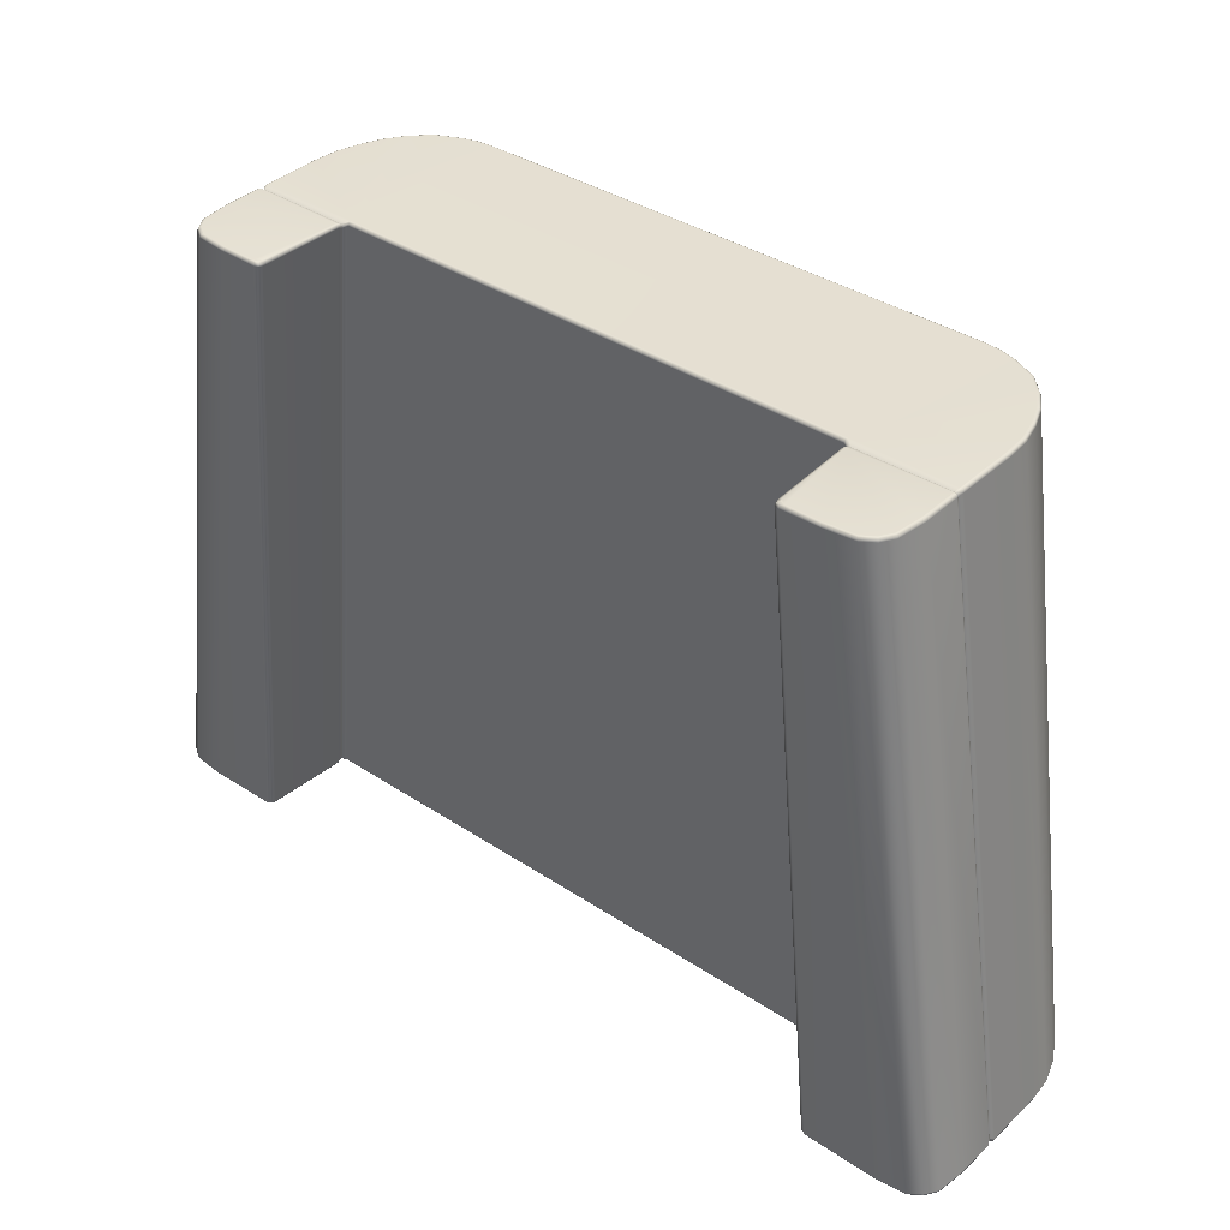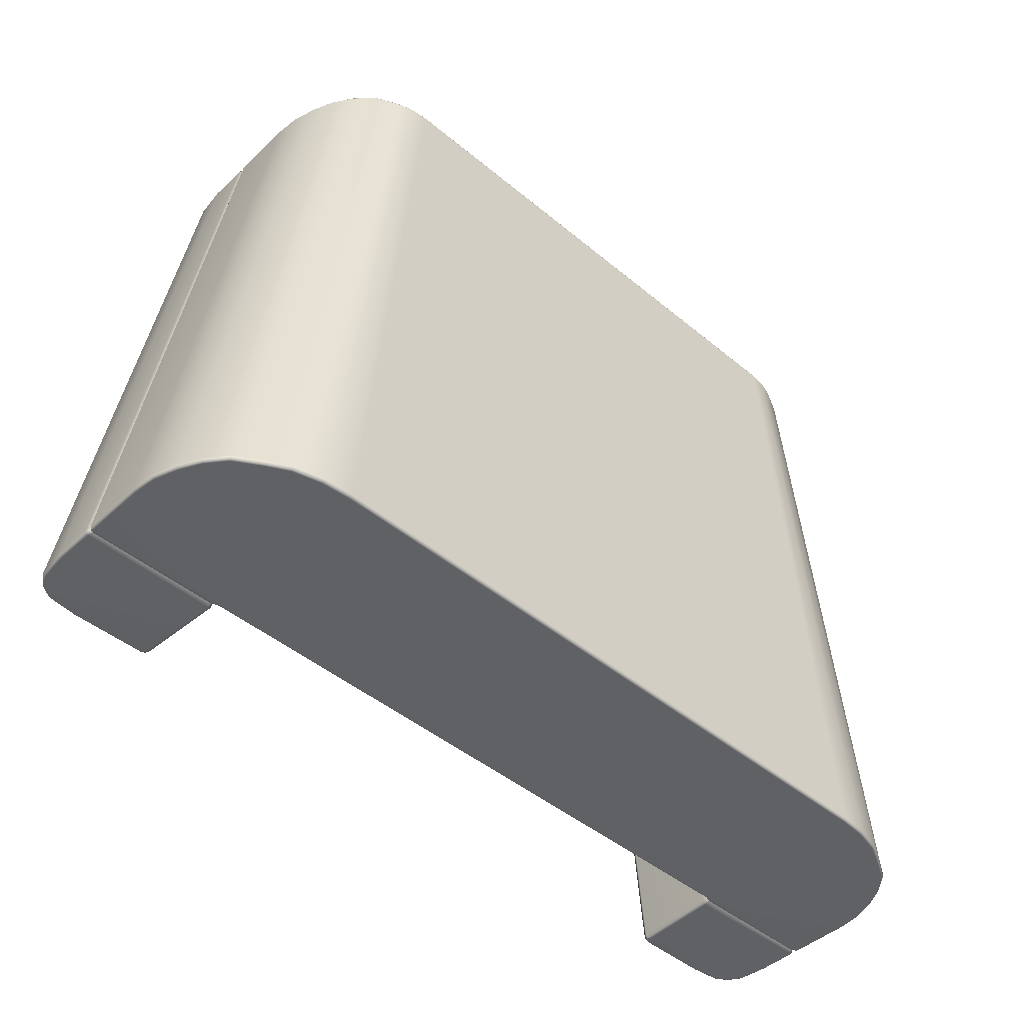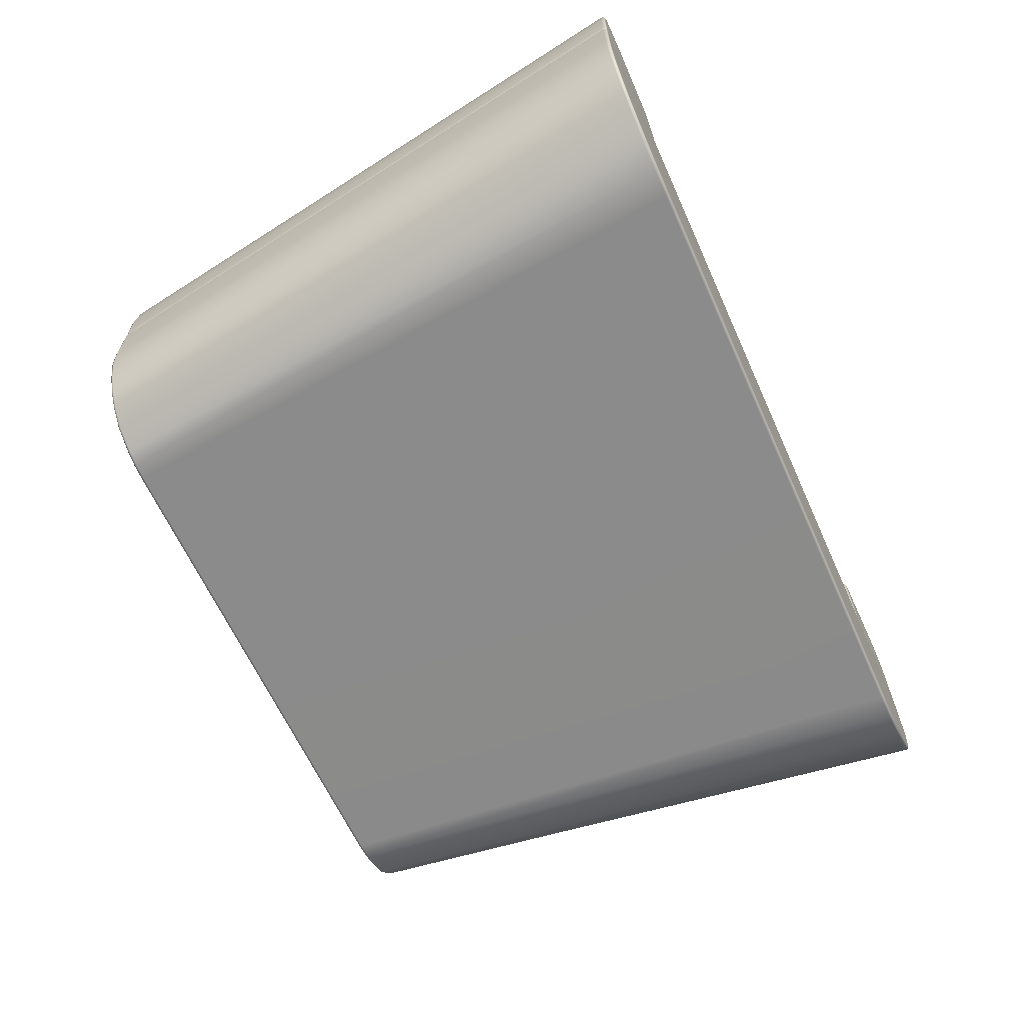
<metadata>
{"format":"obj","ext":"obj","renderer":"f3d","projection":"perspective","resolution":1024,"background":"white","views":[{"elev":37.2,"azim":-139.8,"up":"+Z"},{"elev":-46.0,"azim":-43.5,"up":"+Z"},{"elev":-63.8,"azim":114.3,"up":"+Y"}]}
</metadata>
<code>
g ENV_SY01_G9_Section4_Casing_04_MO
v -3.917 0.851 3.426
v -3.966 0.8065 3.442
v -3.944 0.8509 3.416
v -3.939 0.807 3.452
v -3.971 0.1405 3.447
v -2.843 0.7917 3.449
v -2.921 0.8593 3.425
v -2.895 0.8594 3.413
v -2.835 0.8195 3.437
v 2.843 0.7917 3.449
v -3.944 0.1413 3.457
v -3.924 -0.1174 3.457
v -3.95 -0.1217 3.447
v 2.835 0.8195 3.437
v 2.895 0.8594 3.413
v 2.921 0.8593 3.425
v -3.883 -0.3691 3.447
v 3.917 0.851 3.426
v -3.858 -0.3608 3.457
v -3.787 -0.5975 3.446
v -3.763 -0.5854 3.457
v -3.657 -0.7963 3.446
v -3.637 -0.779 3.457
v -3.469 -0.9911 3.446
v -3.453 -0.9699 3.457
v -3.2 -1.119 3.446
v -3.19 -1.093 3.457
v -3.036 -1.166 3.446
v -2.859 -1.155 3.457
v -3.029 -1.14 3.457
v -2.863 -1.182 3.446
v 2.863 -1.182 3.446
v 2.859 -1.155 3.457
v 3.19 -1.093 3.457
v 3.453 -0.9699 3.457
v 3.029 -1.14 3.457
v 3.036 -1.166 3.446
v 3.199 -1.119 3.446
v 3.469 -0.9911 3.446
v 3.637 -0.779 3.457
v 3.657 -0.7963 3.446
v 3.763 -0.5854 3.457
v 3.787 -0.5975 3.446
v 3.858 -0.3608 3.457
v 3.883 -0.3691 3.447
v 3.924 -0.1174 3.457
v 3.95 -0.1217 3.447
v 3.944 0.1413 3.457
v 3.971 0.1405 3.447
v 3.939 0.807 3.452
v 3.966 0.8065 3.442
v 3.944 0.8509 3.416
v -3.556 0.8596 -3.424
v -3.476 0.818 -3.438
v -3.529 0.8597 -3.413
v -3.487 0.7911 -3.449
v 3.476 0.818 -3.438
v -4.967 0.8068 -3.452
v -4.94 0.8509 -3.429
v -4.967 0.8507 -3.417
v -4.994 0.8065 -3.44
v -4.972 0.1419 -3.456
v -4.999 0.1407 -3.444
v 3.487 0.7911 -3.449
v -4.865 -0.3561 -3.456
v 3.498 -1.155 -3.456
v -4.947 -0.1147 -3.456
v -4.973 -0.1208 -3.444
v -4.889 -0.3676 -3.444
v 3.556 0.8596 -3.424
v 3.529 0.8597 -3.413
v 4.967 0.8068 -3.452
v 3.805 -1.131 -3.456
v 4.94 0.8509 -3.429
v 4.967 0.8507 -3.417
v 4.994 0.8065 -3.44
v -4.746 -0.5798 -3.456
v -4.768 -0.5955 -3.445
v 4.972 0.1419 -3.456
v 4.999 0.1407 -3.444
v -4.588 -0.7731 -3.456
v -4.605 -0.7943 -3.445
v -4.324 -0.9344 -3.456
v -4.337 -0.9583 -3.445
v -4.1 -1.056 -3.456
v -4.109 -1.081 -3.445
v -3.805 -1.131 -3.456
v -3.81 -1.157 -3.445
v -3.498 -1.155 -3.456
v -3.498 -1.181 -3.445
v 3.498 -1.181 -3.445
v 3.81 -1.157 -3.445
v 4.109 -1.081 -3.445
v 4.1 -1.056 -3.456
v 4.337 -0.9583 -3.445
v 4.324 -0.9344 -3.456
v 4.605 -0.7943 -3.445
v 4.588 -0.7731 -3.456
v 4.767 -0.5955 -3.445
v 4.746 -0.5798 -3.456
v 4.889 -0.3676 -3.444
v 4.865 -0.3561 -3.456
v 4.973 -0.1208 -3.444
v 4.947 -0.1147 -3.456
v -2.886 0.8596 3.384
v -2.835 0.8195 3.437
v -2.895 0.8594 3.413
v -2.834 0.8311 3.409
v 2.835 0.8195 3.437
v -3.469 0.8292 -3.41
v 3.469 0.8292 -3.41
v -3.516 0.8597 -3.386
v -3.529 0.8597 -3.413
v -3.476 0.818 -3.438
v 3.476 0.818 -3.438
v 3.529 0.8597 -3.413
v 3.516 0.8597 -3.386
v 2.886 0.8596 3.384
v 2.895 0.8594 3.413
v 2.834 0.8311 3.409
v -4.975 0.8507 -3.388
v -4.994 0.8065 -3.44
v -4.967 0.8507 -3.417
v -5.002 0.8062 -3.412
v -4.999 0.1407 -3.444
v -3.98 0.8062 3.417
v -3.957 0.8507 3.391
v -3.944 0.8509 3.416
v -3.966 0.8065 3.442
v -3.984 0.1402 3.422
v -3.971 0.1405 3.447
v -5.007 0.1402 -3.416
v -4.973 -0.1208 -3.444
v -4.982 -0.1235 -3.416
v -4.889 -0.3676 -3.444
v -3.964 -0.1235 3.422
v -3.95 -0.1217 3.447
v -4.896 -0.3724 -3.416
v -4.768 -0.5955 -3.445
v -3.897 -0.3724 3.422
v -3.883 -0.3691 3.447
v -4.774 -0.6022 -3.417
v -4.605 -0.7943 -3.445
v -3.799 -0.6022 3.421
v -3.787 -0.5975 3.446
v -4.609 -0.8033 -3.417
v -4.337 -0.9583 -3.445
v -3.669 -0.8033 3.421
v -3.657 -0.7963 3.446
v -4.339 -0.9685 -3.418
v -4.109 -1.081 -3.445
v -3.479 -0.9997 3.42
v -3.469 -0.9911 3.446
v -3.204 -1.13 3.419
v -3.2 -1.119 3.446
v -4.11 -1.092 -3.418
v -3.81 -1.157 -3.445
v -3.809 -1.168 -3.418
v -3.498 -1.181 -3.445
v -3.04 -1.177 3.419
v -3.036 -1.166 3.446
v -3.496 -1.193 -3.419
v 3.498 -1.181 -3.445
v -2.866 -1.193 3.419
v -2.863 -1.182 3.446
v 2.866 -1.193 3.419
v 2.863 -1.182 3.446
v 3.036 -1.166 3.446
v 3.496 -1.193 -3.419
v 3.04 -1.177 3.419
v 3.199 -1.119 3.446
v 3.809 -1.168 -3.418
v 3.81 -1.157 -3.445
v 3.204 -1.13 3.419
v 3.469 -0.9911 3.446
v 4.11 -1.092 -3.418
v 4.109 -1.081 -3.445
v 4.339 -0.9685 -3.418
v 4.337 -0.9583 -3.445
v 3.479 -0.9997 3.42
v 3.657 -0.7963 3.446
v 3.669 -0.8033 3.421
v 3.787 -0.5975 3.446
v 4.609 -0.8033 -3.417
v 4.605 -0.7943 -3.445
v 3.799 -0.6022 3.421
v 3.883 -0.3691 3.447
v 4.774 -0.6022 -3.417
v 4.767 -0.5955 -3.445
v 3.897 -0.3724 3.422
v 3.95 -0.1217 3.447
v 4.896 -0.3724 -3.416
v 4.889 -0.3676 -3.444
v 3.964 -0.1235 3.422
v 3.971 0.1405 3.447
v 4.982 -0.1235 -3.416
v 4.973 -0.1208 -3.444
v 3.984 0.1402 3.422
v 3.966 0.8065 3.442
v 5.007 0.1402 -3.416
v 4.999 0.1407 -3.444
v 5.002 0.8062 -3.412
v 4.994 0.8065 -3.44
v 3.98 0.8062 3.417
v 3.944 0.8509 3.416
v 3.957 0.8507 3.391
v 4.975 0.8507 -3.388
v 4.967 0.8507 -3.417
v -2.921 0.8593 3.425
v -2.882 0.9163 3.436
v -2.895 0.8594 3.413
v -2.909 0.9158 3.448
v -2.917 1.827 3.423
v -3.938 0.8965 3.451
v -2.942 1.8 3.435
v -3.917 0.851 3.426
v -3.944 0.8509 3.416
v -3.965 0.8961 3.442
v -3.936 1.32 3.448
v -3.963 1.323 3.438
v -3.899 1.63 3.447
v -3.925 1.64 3.437
v -3.82 1.754 3.445
v -3.84 1.773 3.435
v -3.699 1.833 3.443
v -3.71 1.858 3.433
v -3.384 1.866 3.441
v -3.388 1.892 3.43
v -3.004 1.862 3.435
v -2.977 1.89 3.423
v -2.935 1.871 3.423
v -2.961 1.844 3.435
v -4.94 0.8509 -3.429
v -4.993 0.8961 -3.439
v -4.967 0.8507 -3.417
v -4.966 0.8964 -3.451
v -4.99 1.323 -3.436
v -3.545 0.9147 -3.448
v -3.556 0.8596 -3.424
v -3.529 0.8597 -3.413
v -3.518 0.915 -3.438
v -4.963 1.319 -3.448
v -3.587 1.806 -3.435
v -3.561 1.829 -3.424
v -4.951 1.639 -3.435
v -3.58 1.873 -3.423
v -4.927 1.628 -3.447
v -4.867 1.772 -3.434
v -3.606 1.848 -3.434
v -3.623 1.891 -3.423
v -4.849 1.752 -3.446
v -4.738 1.857 -3.433
v -4.729 1.832 -3.444
v -4.415 1.892 -3.431
v -4.414 1.865 -3.443
v -3.651 1.865 -3.434
v -3.516 0.8597 -3.386
v -3.518 0.915 -3.438
v -3.529 0.8597 -3.413
v -3.505 0.9152 -3.412
v -3.561 1.829 -3.424
v -2.873 0.9164 3.408
v -2.886 0.8596 3.384
v -2.895 0.8594 3.413
v -2.882 0.9163 3.436
v -2.908 1.841 3.395
v -2.917 1.827 3.423
v -2.935 1.871 3.423
v -3.549 1.841 -3.397
v -2.927 1.884 3.395
v -2.977 1.89 3.423
v -3.568 1.884 -3.397
v -3.58 1.873 -3.423
v -2.971 1.901 3.396
v -3.612 1.901 -3.397
v -3.623 1.891 -3.423
v -4.415 1.892 -3.431
v -4.412 1.903 -3.404
v -4.738 1.857 -3.433
v -3.393 1.903 3.404
v -3.388 1.892 3.43
v -3.718 1.868 3.407
v -3.71 1.858 3.433
v -4.738 1.868 -3.405
v -4.867 1.772 -3.434
v -4.872 1.78 -3.406
v -4.951 1.639 -3.435
v -3.852 1.78 3.409
v -3.84 1.773 3.435
v -3.938 1.644 3.412
v -3.925 1.64 3.437
v -4.959 1.644 -3.407
v -4.99 1.323 -3.436
v -4.998 1.324 -3.407
v -4.993 0.8961 -3.439
v -3.977 1.324 3.413
v -3.963 1.323 3.438
v -5.001 0.8959 -3.411
v -4.967 0.8507 -3.417
v -4.975 0.8507 -3.388
v -3.957 0.8507 3.391
v -3.979 0.8959 3.416
v -3.965 0.8961 3.442
v -3.944 0.8509 3.416
v 2.921 0.8593 3.425
v 2.895 0.8594 3.413
v 2.882 0.9163 3.436
v 2.909 0.9158 3.448
v 2.917 1.827 3.423
v 3.938 0.8965 3.451
v 2.942 1.8 3.435
v 3.917 0.851 3.426
v 3.944 0.8509 3.416
v 3.965 0.8961 3.442
v 3.936 1.32 3.448
v 3.963 1.323 3.438
v 3.899 1.63 3.447
v 3.925 1.64 3.437
v 3.82 1.754 3.445
v 3.84 1.773 3.435
v 3.699 1.833 3.443
v 3.71 1.858 3.433
v 3.384 1.866 3.441
v 3.388 1.892 3.43
v 3.004 1.862 3.435
v 2.977 1.89 3.423
v 2.935 1.871 3.423
v 2.961 1.844 3.435
v 4.94 0.8509 -3.429
v 4.967 0.8507 -3.417
v 4.993 0.8961 -3.439
v 4.966 0.8964 -3.451
v 4.99 1.323 -3.436
v 3.545 0.9147 -3.448
v 3.556 0.8596 -3.424
v 3.529 0.8597 -3.413
v 3.518 0.915 -3.438
v 4.963 1.319 -3.448
v 3.587 1.806 -3.435
v 3.561 1.829 -3.424
v 4.951 1.639 -3.435
v 3.58 1.873 -3.423
v 4.927 1.628 -3.447
v 4.867 1.772 -3.434
v 3.606 1.848 -3.434
v 3.623 1.891 -3.423
v 4.849 1.752 -3.446
v 4.738 1.857 -3.433
v 4.729 1.832 -3.444
v 4.415 1.892 -3.431
v 4.414 1.865 -3.443
v 3.651 1.865 -3.434
v 3.516 0.8597 -3.386
v 3.529 0.8597 -3.413
v 3.518 0.915 -3.438
v 3.505 0.9152 -3.412
v 3.561 1.829 -3.424
v 2.873 0.9164 3.408
v 2.886 0.8596 3.384
v 2.895 0.8594 3.413
v 2.882 0.9163 3.436
v 2.908 1.841 3.395
v 2.917 1.827 3.423
v 2.935 1.871 3.423
v 3.549 1.841 -3.397
v 2.927 1.884 3.395
v 2.977 1.89 3.423
v 3.568 1.884 -3.397
v 3.58 1.873 -3.423
v 2.971 1.901 3.396
v 3.612 1.901 -3.397
v 3.623 1.891 -3.423
v 4.415 1.892 -3.431
v 4.412 1.903 -3.404
v 4.738 1.857 -3.433
v 3.393 1.903 3.404
v 3.388 1.892 3.43
v 3.718 1.868 3.407
v 3.71 1.858 3.433
v 4.738 1.868 -3.405
v 4.867 1.772 -3.434
v 4.872 1.78 -3.406
v 4.951 1.639 -3.435
v 3.852 1.78 3.409
v 3.84 1.773 3.435
v 3.938 1.644 3.412
v 3.925 1.64 3.437
v 4.958 1.644 -3.407
v 4.99 1.323 -3.436
v 4.998 1.324 -3.407
v 4.993 0.8961 -3.439
v 3.977 1.324 3.413
v 3.963 1.323 3.438
v 5.001 0.8959 -3.411
v 4.967 0.8507 -3.417
v 4.975 0.8507 -3.388
v 3.957 0.8507 3.391
v 3.979 0.8959 3.416
v 3.965 0.8961 3.442
v 3.944 0.8509 3.416
g ENV_SY01_G9_Section4_Casing_04_MO_0
f 3 2 1
f 2 4 1
f 4 2 5
f 1 4 6
f 7 1 6
f 7 6 8
f 6 9 8
f 6 10 9
f 4 11 6
f 11 4 5
f 11 12 6
f 11 5 13
f 12 11 13
f 10 14 9
f 14 10 15
f 10 16 15
f 13 17 12
f 18 16 10
f 17 19 12
f 12 19 6
f 17 20 19
f 20 21 19
f 19 21 6
f 20 22 21
f 22 23 21
f 6 21 23
f 22 24 23
f 24 25 23
f 25 6 23
f 25 24 26
f 27 25 26
f 27 6 25
f 27 26 28
f 10 6 29
f 29 6 27
f 30 27 28
f 30 29 27
f 30 28 31
f 29 30 31
f 31 32 29
f 33 10 29
f 32 33 29
f 10 33 34
f 10 34 35
f 36 33 32
f 33 36 34
f 37 36 32
f 34 36 37
f 38 34 37
f 35 34 38
f 39 35 38
f 35 39 40
f 10 35 40
f 39 41 40
f 40 41 42
f 42 10 40
f 41 43 42
f 42 43 44
f 42 44 10
f 43 45 44
f 44 45 46
f 44 46 10
f 45 47 46
f 48 46 47
f 46 48 10
f 49 48 47
f 48 50 10
f 50 48 49
f 50 18 10
f 51 50 49
f 50 51 18
f 51 52 18
f 55 54 53
f 54 56 53
f 54 57 56
f 56 58 53
f 58 59 53
f 59 58 60
f 58 61 60
f 61 58 62
f 58 56 62
f 63 61 62
f 57 64 56
f 62 56 65
f 64 66 56
f 63 62 67
f 67 62 65
f 68 63 67
f 67 65 68
f 65 69 68
f 64 57 70
f 57 71 70
f 72 64 70
f 73 66 64
f 74 72 70
f 72 74 75
f 76 72 75
f 65 77 69
f 77 78 69
f 65 56 77
f 72 76 79
f 64 72 79
f 76 80 79
f 77 81 78
f 77 56 81
f 81 82 78
f 81 83 82
f 56 83 81
f 83 84 82
f 84 83 85
f 85 83 56
f 86 84 85
f 85 87 86
f 87 85 56
f 87 88 86
f 89 87 56
f 87 89 88
f 89 90 88
f 66 89 56
f 89 66 90
f 66 91 90
f 91 66 92
f 66 73 92
f 92 73 93
f 73 94 93
f 95 93 94
f 94 73 64
f 96 95 94
f 96 94 64
f 95 96 97
f 96 98 97
f 96 64 98
f 97 98 99
f 98 100 99
f 64 100 98
f 99 100 101
f 64 102 100
f 100 102 101
f 64 79 102
f 101 102 103
f 79 104 102
f 102 104 103
f 79 80 104
f 80 103 104
f 107 106 105
f 106 108 105
f 106 109 108
f 105 108 110
f 111 110 108
f 112 105 110
f 112 110 113
f 110 114 113
f 110 111 114
f 111 115 114
f 115 111 116
f 111 117 116
f 118 117 111
f 109 119 118
f 109 120 108
f 120 111 108
f 120 118 111
f 120 109 118
f 123 122 121
f 122 124 121
f 124 122 125
f 124 126 121
f 126 127 121
f 127 126 128
f 126 129 128
f 129 126 130
f 126 124 130
f 131 129 130
f 132 124 125
f 124 132 130
f 132 125 133
f 134 132 133
f 130 132 134
f 133 135 134
f 131 130 136
f 136 130 134
f 137 131 136
f 135 138 134
f 136 134 138
f 135 139 138
f 136 140 137
f 140 136 138
f 140 141 137
f 139 142 138
f 140 138 142
f 139 143 142
f 140 144 141
f 144 140 142
f 144 145 141
f 143 146 142
f 144 142 146
f 143 147 146
f 144 148 145
f 148 144 146
f 148 149 145
f 147 150 146
f 148 146 150
f 150 147 151
f 148 152 149
f 152 148 150
f 152 153 149
f 153 152 154
f 154 152 150
f 155 153 154
f 156 150 151
f 156 154 150
f 151 157 156
f 157 158 156
f 156 158 154
f 157 159 158
f 155 154 160
f 158 160 154
f 161 155 160
f 159 162 158
f 158 162 160
f 159 163 162
f 161 160 164
f 162 164 160
f 165 161 164
f 164 166 165
f 166 164 162
f 166 167 165
f 168 167 166
f 163 169 162
f 169 166 162
f 170 168 166
f 166 169 170
f 171 168 170
f 169 163 172
f 169 172 170
f 163 173 172
f 174 171 170
f 170 172 174
f 175 171 174
f 172 173 176
f 172 176 174
f 173 177 176
f 178 176 177
f 174 176 178
f 179 178 177
f 180 175 174
f 180 174 178
f 175 180 181
f 180 182 181
f 182 180 178
f 181 182 183
f 178 179 184
f 184 182 178
f 179 185 184
f 182 186 183
f 186 182 184
f 183 186 187
f 184 185 188
f 188 186 184
f 185 189 188
f 186 190 187
f 190 186 188
f 187 190 191
f 188 189 192
f 192 190 188
f 189 193 192
f 190 194 191
f 194 190 192
f 195 191 194
f 192 193 196
f 196 194 192
f 193 197 196
f 198 195 194
f 198 194 196
f 199 195 198
f 200 196 197
f 200 198 196
f 201 200 197
f 202 200 201
f 200 202 198
f 203 202 201
f 204 199 198
f 202 204 198
f 199 204 205
f 204 206 205
f 206 204 207
f 204 202 207
f 202 203 207
f 203 208 207
g ENV_SY01_G9_Section4_Casing_04_MO_1
f 211 210 209
f 210 212 209
f 212 210 213
f 212 214 209
f 215 212 213
f 214 216 209
f 217 216 214
f 218 217 214
f 218 214 219
f 219 214 212
f 220 218 219
f 219 221 220
f 221 219 212
f 221 222 220
f 222 221 223
f 223 221 212
f 224 222 223
f 223 225 224
f 225 223 212
f 225 226 224
f 226 225 227
f 227 225 212
f 228 226 227
f 227 212 229
f 228 227 229
f 230 228 229
f 212 215 229
f 230 229 231
f 215 232 229
f 229 232 231
f 232 215 213
f 231 232 213
f 235 234 233
f 234 236 233
f 236 234 237
f 233 236 238
f 239 233 238
f 239 238 240
f 238 241 240
f 236 242 238
f 242 236 237
f 241 238 243
f 244 241 243
f 242 237 245
f 244 243 246
f 247 242 245
f 242 247 238
f 247 245 248
f 243 249 246
f 249 243 238
f 246 249 250
f 251 247 248
f 247 251 238
f 251 248 252
f 253 251 252
f 251 253 238
f 253 252 254
f 255 253 254
f 255 254 250
f 253 255 238
f 249 256 250
f 256 249 238
f 256 255 250
f 255 256 238
f 259 258 257
f 258 260 257
f 260 258 261
f 260 262 257
f 262 263 257
f 263 262 264
f 262 265 264
f 265 262 266
f 262 260 266
f 267 265 266
f 267 266 268
f 269 260 261
f 260 269 266
f 266 270 268
f 270 266 269
f 268 270 271
f 272 269 261
f 272 270 269
f 273 272 261
f 270 274 271
f 274 270 272
f 275 272 273
f 275 274 272
f 276 275 273
f 276 277 275
f 277 278 275
f 274 275 278
f 277 279 278
f 274 280 271
f 280 274 278
f 280 281 271
f 280 282 281
f 282 280 278
f 282 283 281
f 279 284 278
f 284 282 278
f 279 285 284
f 285 286 284
f 284 286 282
f 285 287 286
f 283 282 288
f 286 288 282
f 289 283 288
f 288 290 289
f 290 288 286
f 290 291 289
f 287 292 286
f 292 290 286
f 287 293 292
f 293 294 292
f 292 294 290
f 293 295 294
f 291 290 296
f 294 296 290
f 297 291 296
f 295 298 294
f 294 298 296
f 298 295 299
f 300 298 299
f 300 301 298
f 296 302 297
f 298 302 296
f 301 302 298
f 302 303 297
f 302 301 303
f 301 304 303
f 307 306 305
f 308 307 305
f 307 308 309
f 310 308 305
f 308 311 309
f 312 310 305
f 312 313 310
f 313 314 310
f 310 314 315
f 310 315 308
f 314 316 315
f 317 315 316
f 315 317 308
f 318 317 316
f 317 318 319
f 317 319 308
f 318 320 319
f 321 319 320
f 319 321 308
f 322 321 320
f 321 322 323
f 321 323 308
f 322 324 323
f 308 323 325
f 323 324 325
f 324 326 325
f 311 308 325
f 325 326 327
f 328 311 325
f 328 325 327
f 311 328 309
f 328 327 309
f 331 330 329
f 332 331 329
f 331 332 333
f 332 329 334
f 329 335 334
f 334 335 336
f 337 334 336
f 338 332 334
f 332 338 333
f 334 337 339
f 337 340 339
f 333 338 341
f 339 340 342
f 338 343 341
f 343 338 334
f 341 343 344
f 345 339 342
f 339 345 334
f 345 342 346
f 343 347 344
f 347 343 334
f 344 347 348
f 347 349 348
f 349 347 334
f 348 349 350
f 349 351 350
f 350 351 346
f 351 349 334
f 352 345 346
f 345 352 334
f 351 352 346
f 352 351 334
f 355 354 353
f 356 355 353
f 355 356 357
f 358 356 353
f 359 358 353
f 358 359 360
f 361 358 360
f 358 361 362
f 356 358 362
f 361 363 362
f 362 363 364
f 356 365 357
f 365 356 362
f 366 362 364
f 362 366 365
f 366 364 367
f 365 368 357
f 366 368 365
f 368 369 357
f 370 366 367
f 366 370 368
f 368 371 369
f 370 371 368
f 371 372 369
f 373 372 371
f 374 373 371
f 371 370 374
f 375 373 374
f 376 370 367
f 370 376 374
f 377 376 367
f 378 376 377
f 376 378 374
f 379 378 377
f 380 375 374
f 378 380 374
f 381 375 380
f 382 381 380
f 382 380 378
f 383 381 382
f 378 379 384
f 384 382 378
f 379 385 384
f 386 384 385
f 384 386 382
f 387 386 385
f 388 383 382
f 386 388 382
f 389 383 388
f 390 389 388
f 390 388 386
f 391 389 390
f 386 387 392
f 392 390 386
f 387 393 392
f 394 391 390
f 394 390 392
f 391 394 395
f 394 396 395
f 397 396 394
f 398 392 393
f 398 394 392
f 398 397 394
f 399 398 393
f 397 398 399
f 400 397 399

</code>
